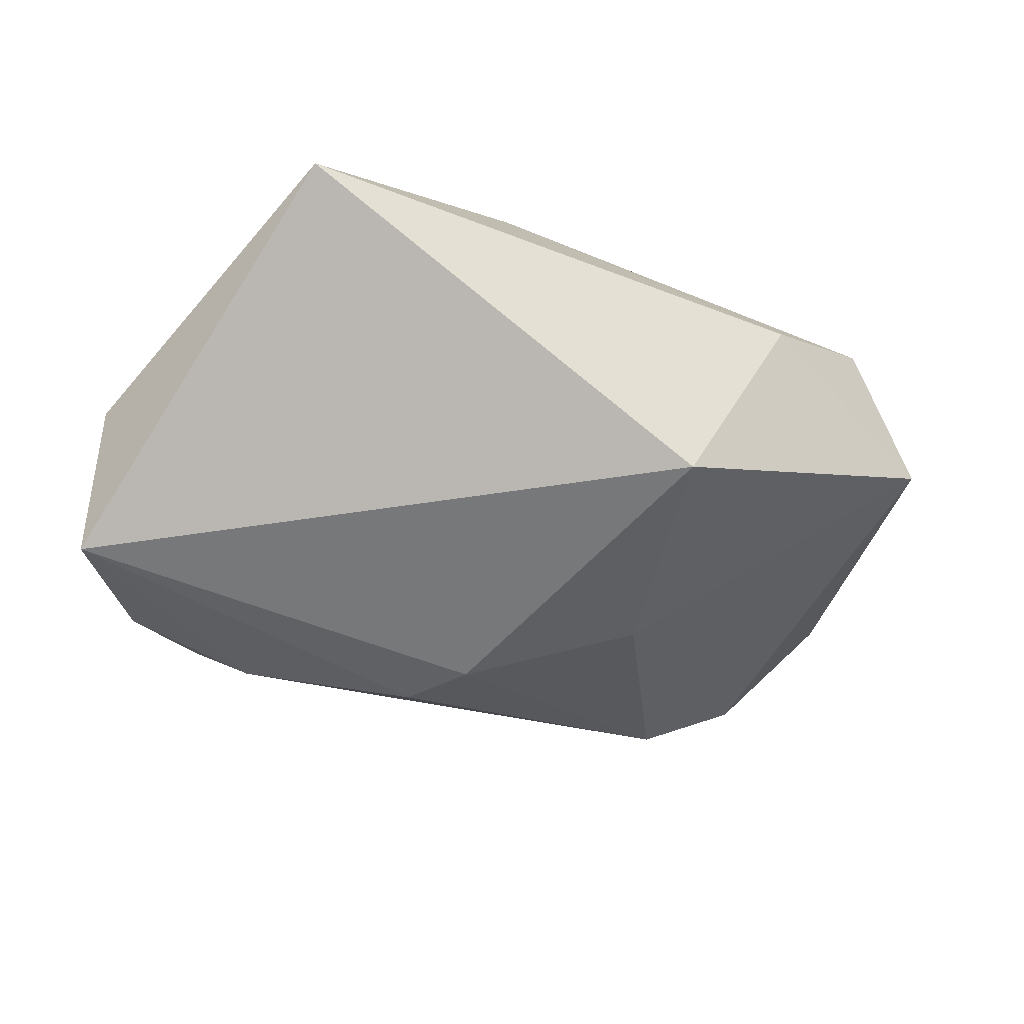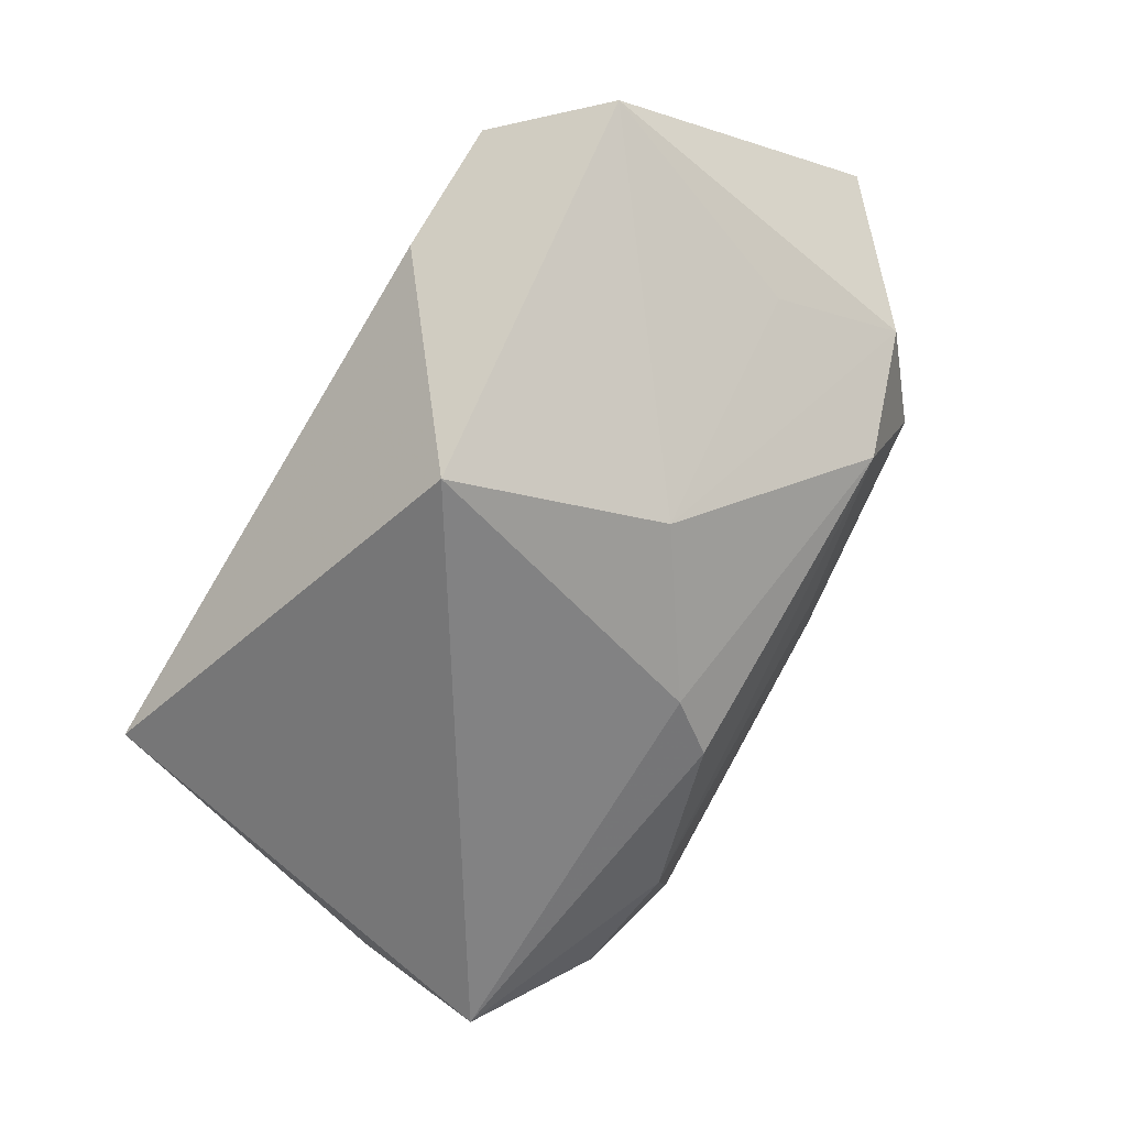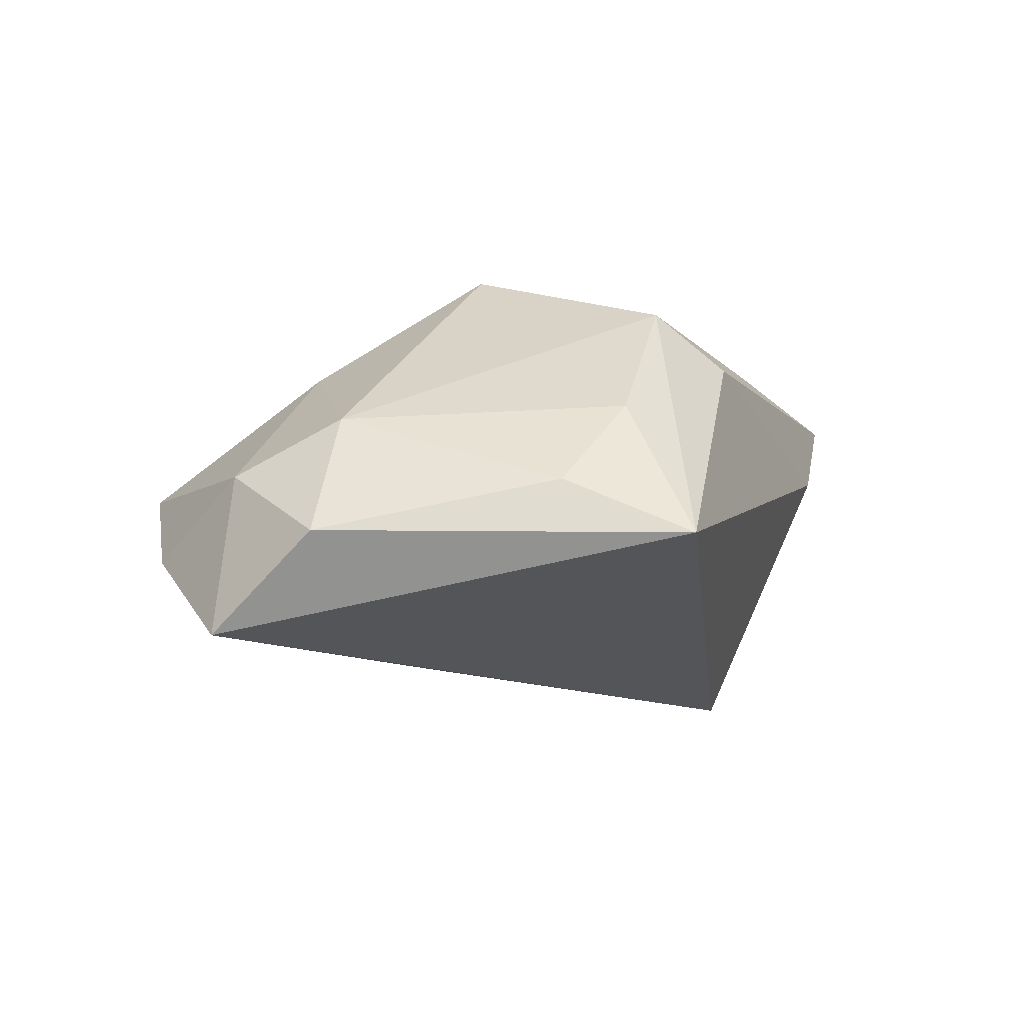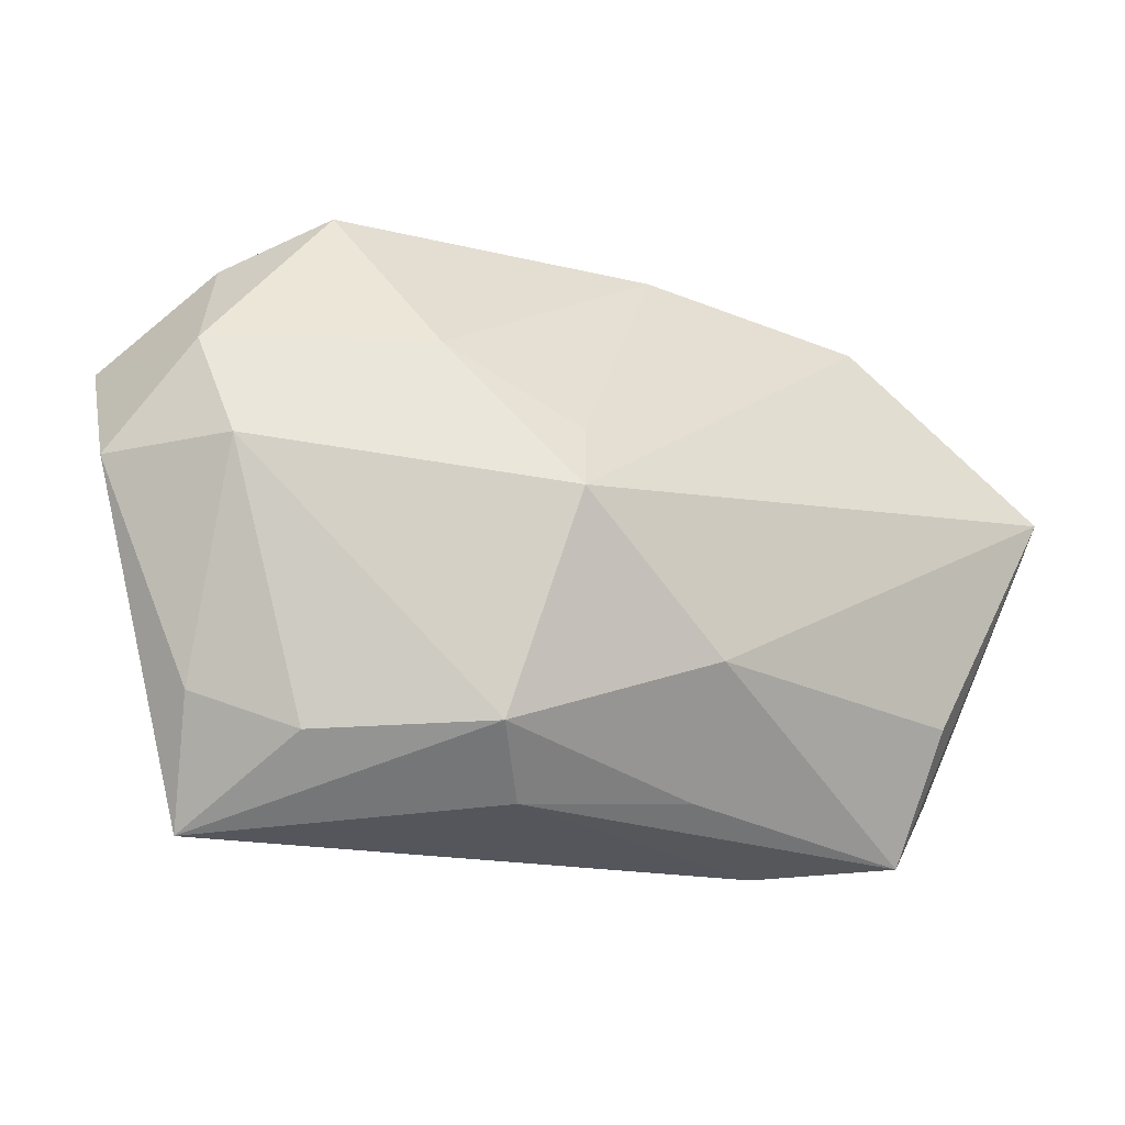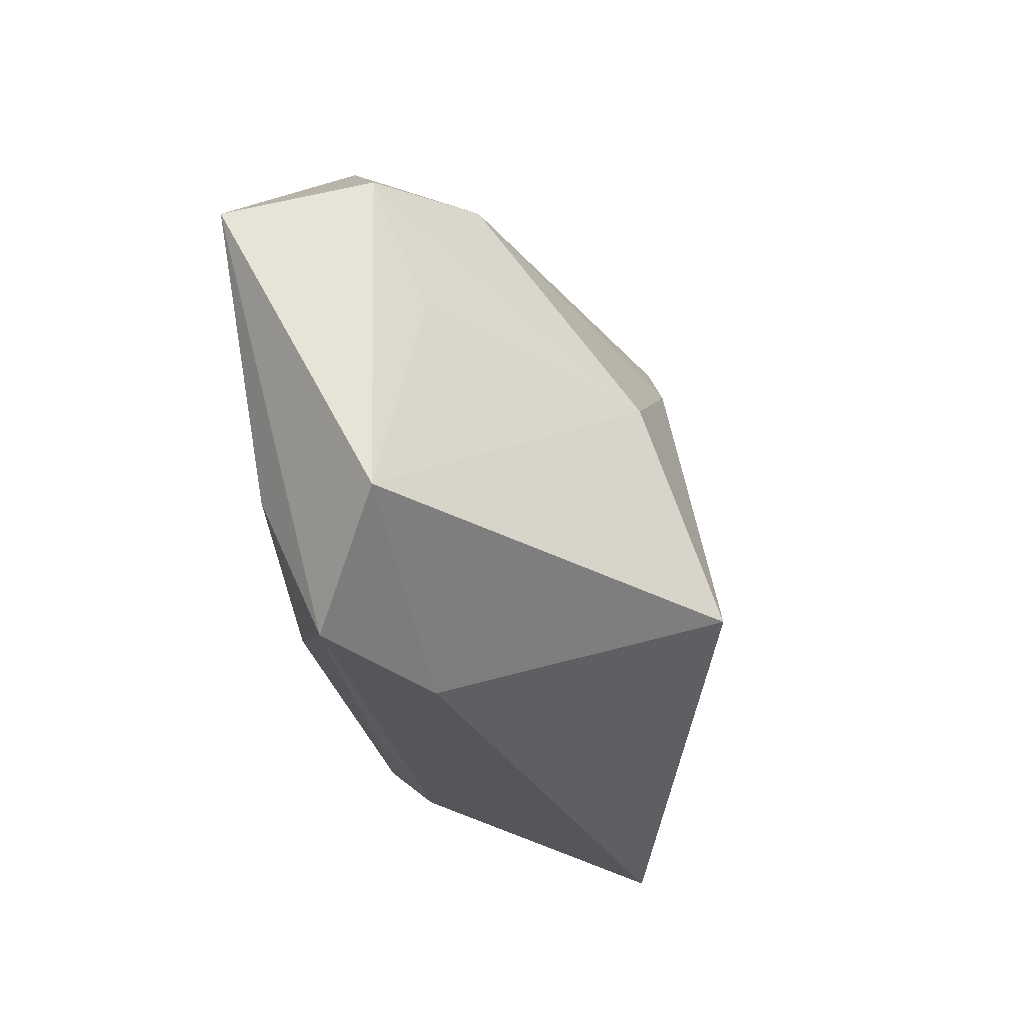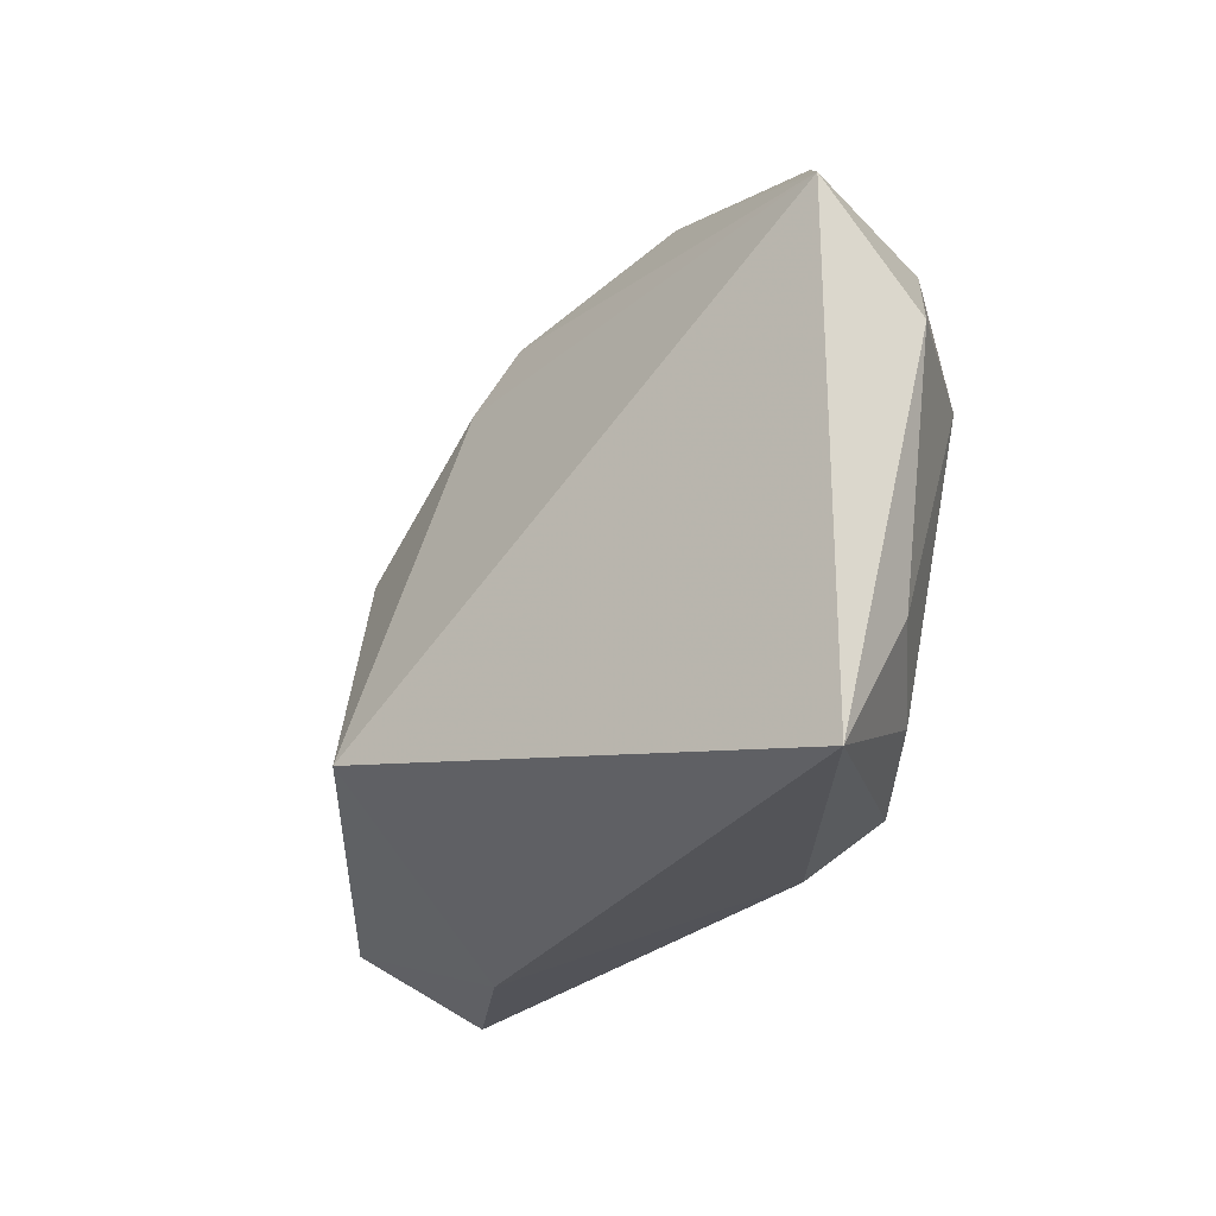
<metadata>
{"format":"obj","ext":"obj","renderer":"f3d","projection":"perspective","resolution":1024,"background":"white","views":[{"elev":-68.4,"azim":-24.4,"up":"+Z"},{"elev":-62.8,"azim":57.6,"up":"+Z"},{"elev":-12.1,"azim":-70.7,"up":"+Z"},{"elev":-18.5,"azim":-38.4,"up":"+Y"},{"elev":-29.5,"azim":96.3,"up":"+Y"},{"elev":-29.4,"azim":-135.6,"up":"+Y"}]}
</metadata>
<code>
v -0.03583 0.01568 -0.0178
v -0.01701 0.02415 -0.01188
v 0.02941 -0.01172 0.0165
v -0.03864 0.005579 -0.01013
v -0.01196 0.0007843 0.01859
v -0.01506 -0.01718 0.01268
v -0.01853 0.01443 0.00848
v -0.02211 0.02873 -0.002831
v -0.009735 0.006745 0.01581
v 0.01824 -0.02419 0.003563
v -0.02606 -0.01738 0.001397
v 0.038 -0.01554 0.005838
v -0.02896 0.0244 -0.009966
v -0.03378 0.015 -0.003962
v 0.03329 0.01728 0.007597
v 0.001606 0.0138 -0.01559
v -0.03275 0.005682 0.0005728
v 0.02811 -0.02326 0.01142
v 0.02568 0.02438 0.01083
v 0.04098 0.008927 0.01859
v 0.008995 0.02401 0.0002353
v 0.005191 0.0273 0.006362
v -0.01044 -0.02223 0.008187
v -0.02987 -0.02419 -0.01065
v -0.0322 -0.01371 -0.005931
v 0.03137 0.005301 0.003074
v 0.01468 0.00422 -0.01384
v -0.002187 0.01894 -0.0142
v 0.002183 -0.01083 0.01859
v 0.004626 -0.02074 0.01162
v 0.02459 0.01988 -0.0003898
v 0.01076 -0.01524 -0.02024
f 1 32 24
f 24 32 10
f 19 5 20
f 12 10 32
f 18 12 20
f 10 12 18
f 9 19 22
f 5 19 9
f 22 19 21
f 21 19 31
f 15 19 20
f 31 19 15
f 20 12 15
f 15 12 26
f 27 12 32
f 26 12 27
f 31 15 27
f 27 15 26
f 2 28 1
f 2 8 22
f 22 21 2
f 31 28 2
f 2 21 31
f 20 5 29
f 17 25 11
f 11 25 24
f 1 14 13
f 13 14 8
f 13 2 1
f 8 2 13
f 4 14 1
f 17 14 4
f 4 25 17
f 4 1 24
f 24 25 4
f 7 17 5
f 7 14 17
f 8 14 7
f 5 9 7
f 22 8 7
f 7 9 22
f 16 28 31
f 31 27 16
f 16 27 32
f 32 1 16
f 1 28 16
f 3 18 20
f 20 29 3
f 3 29 18
f 6 11 24
f 6 29 5
f 5 17 6
f 17 11 6
f 10 18 23
f 23 6 24
f 24 10 23
f 30 23 18
f 6 23 30
f 18 29 30
f 29 6 30

</code>
